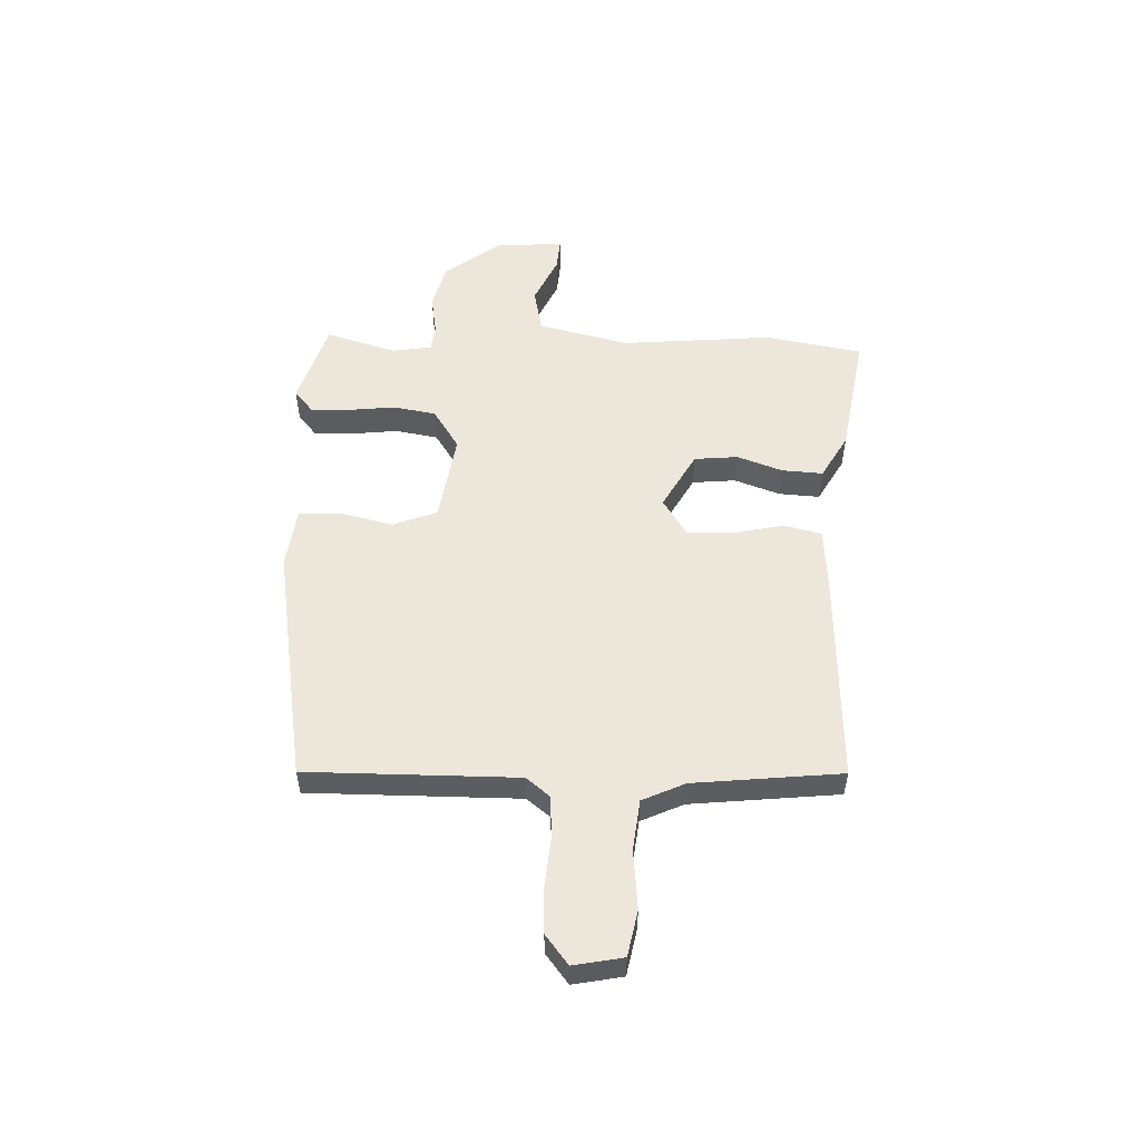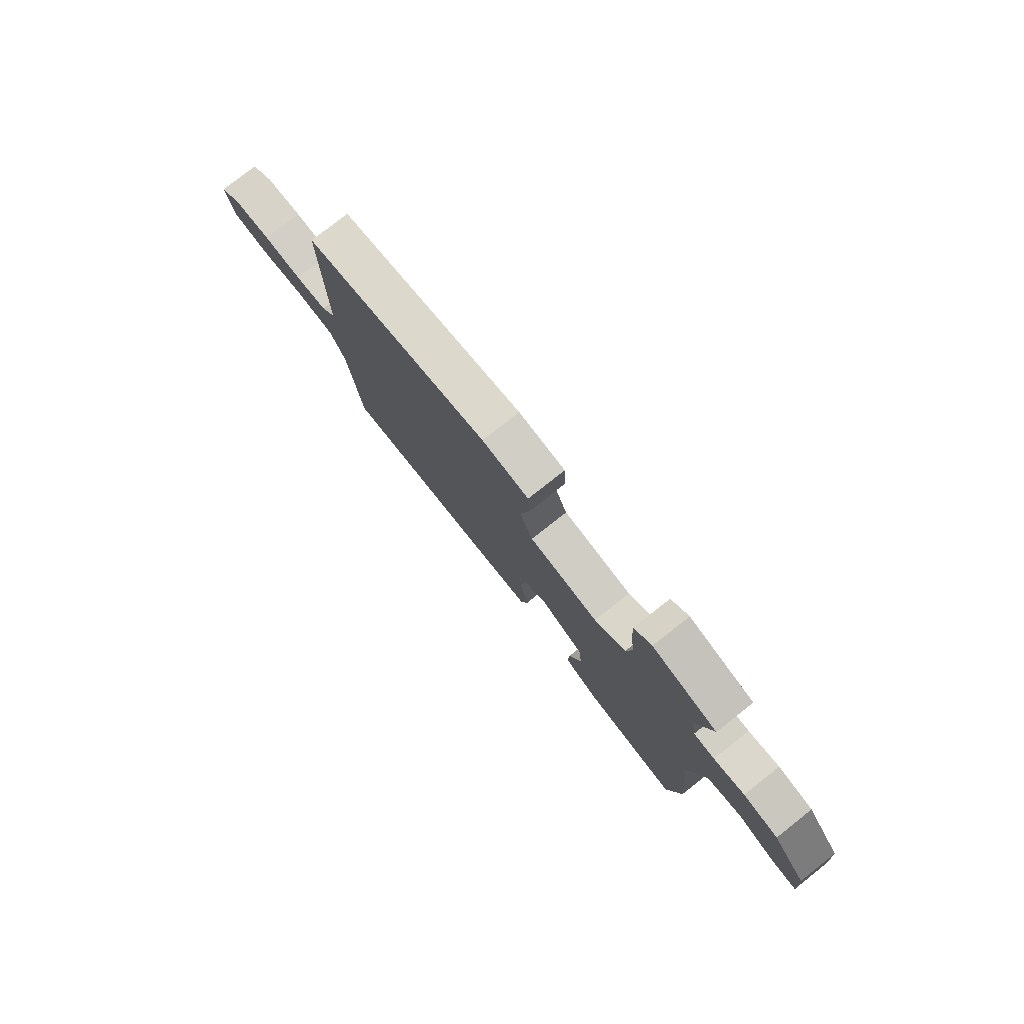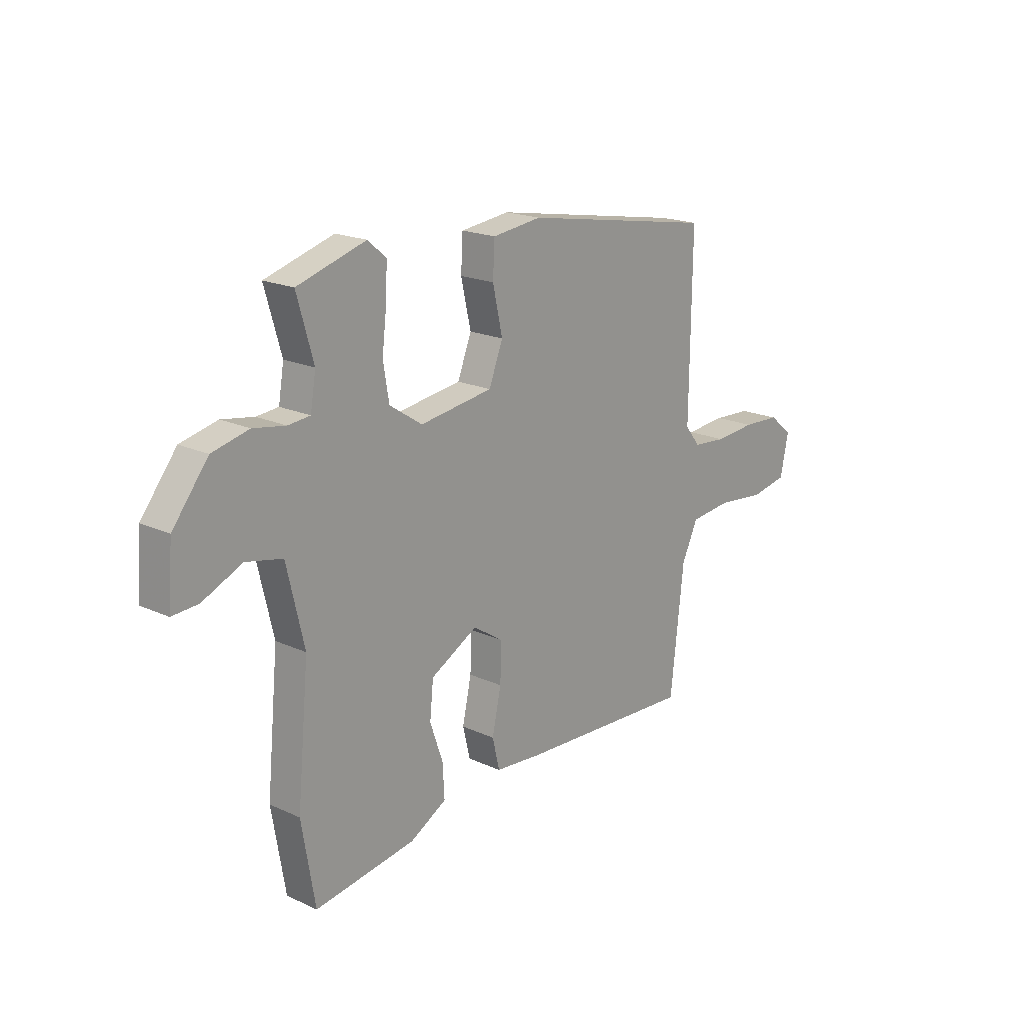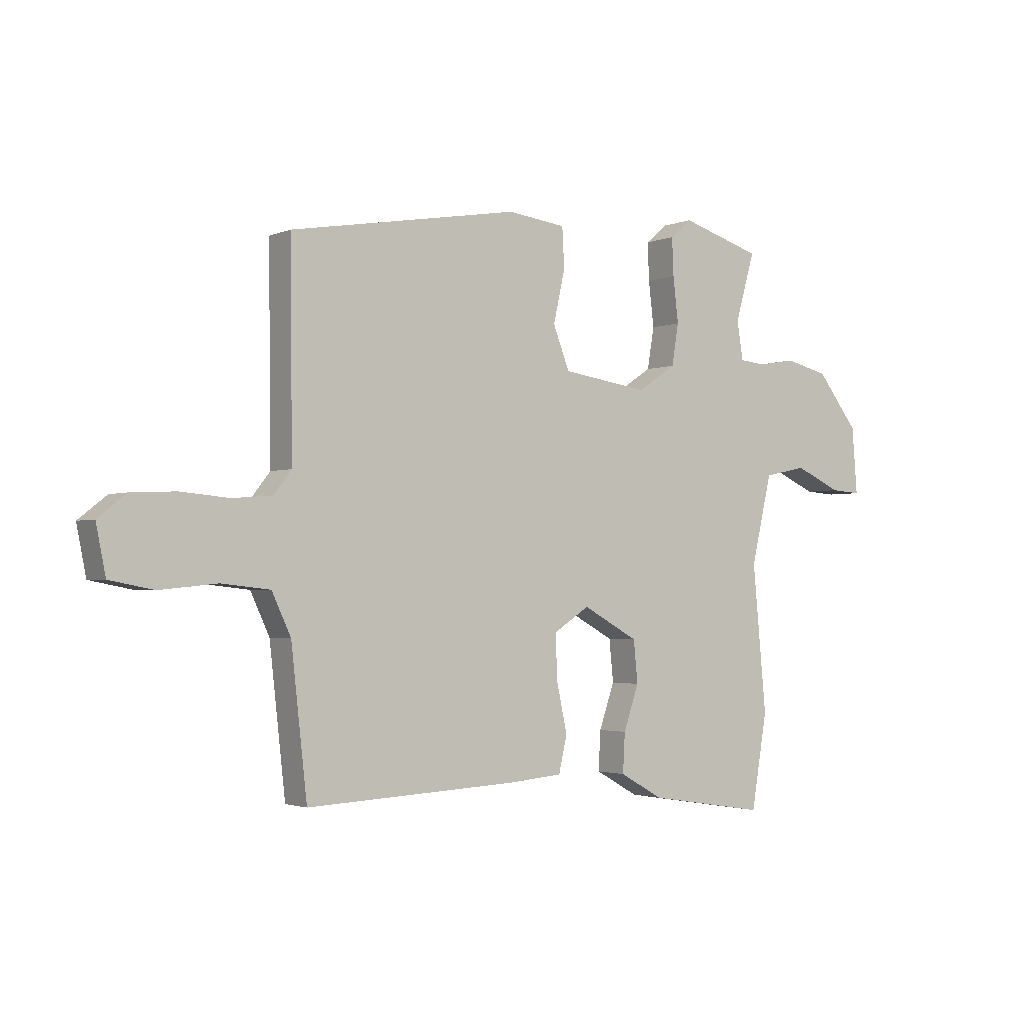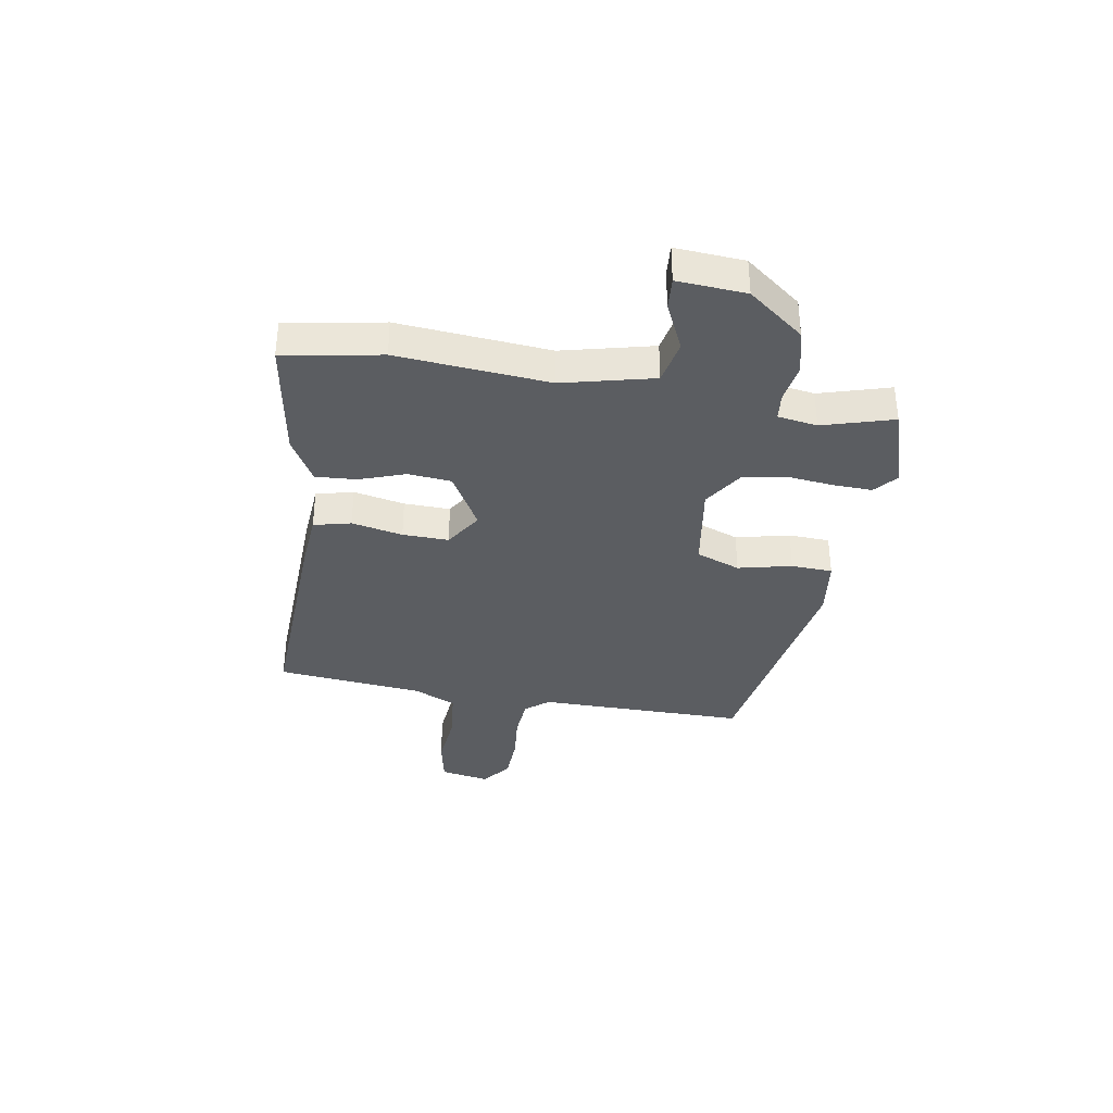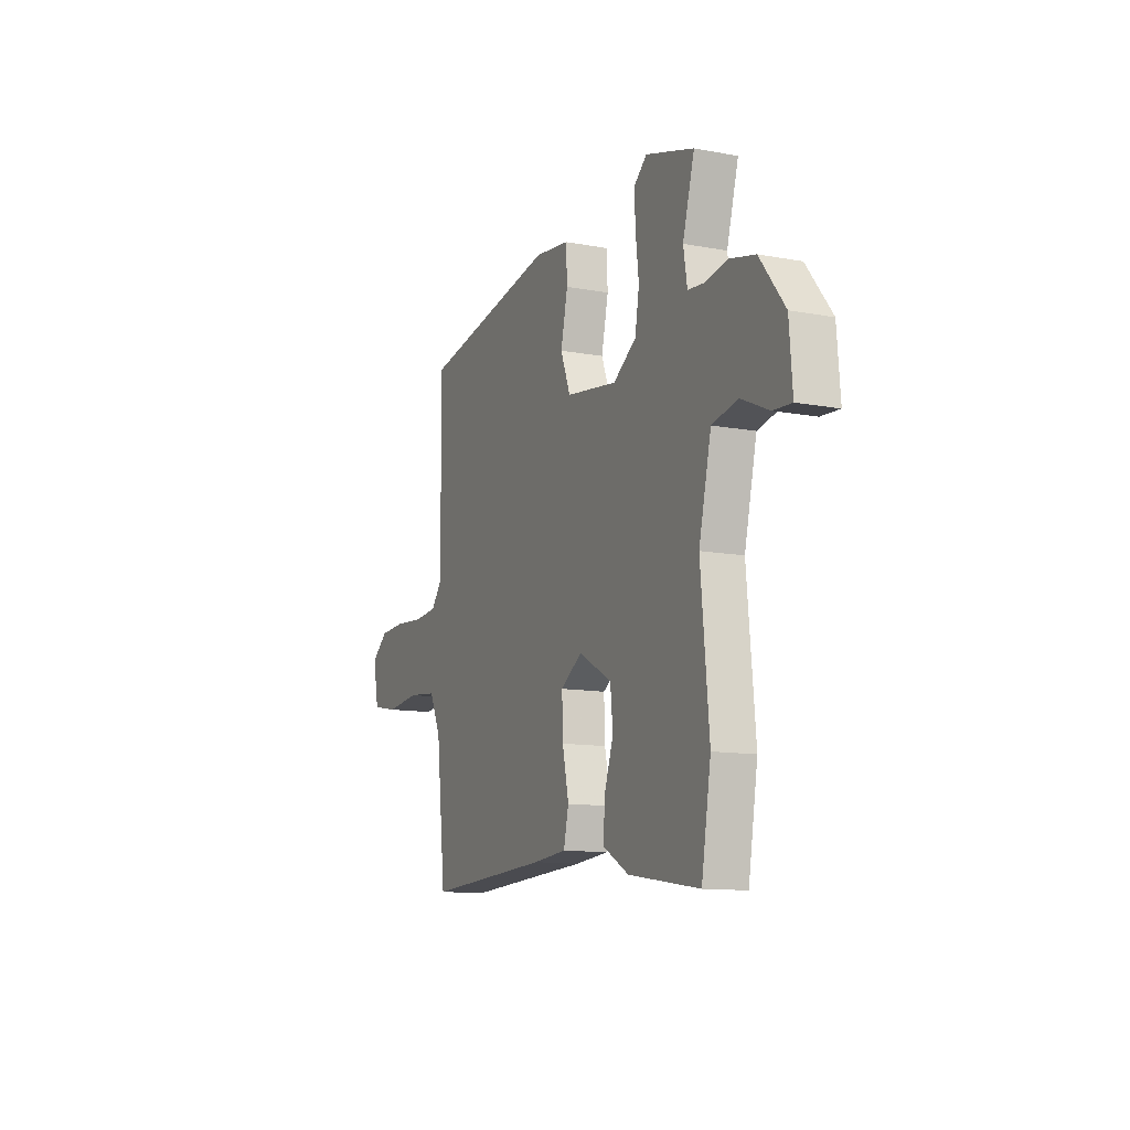
<metadata>
{"format":"obj","ext":"obj","renderer":"f3d","projection":"perspective","resolution":1024,"background":"white","views":[{"elev":53.8,"azim":92.3,"up":"+Y"},{"elev":77.9,"azim":-128.3,"up":"+Z"},{"elev":19.0,"azim":-48.9,"up":"+Z"},{"elev":-2.2,"azim":144.4,"up":"+Z"},{"elev":-35.6,"azim":-99.1,"up":"+Y"},{"elev":-12.0,"azim":-113.9,"up":"+Z"}]}
</metadata>
<code>
v 0.459 0.07 -0.5
v 0.064 0.07 -0.481
v -0.042 0.07 -0.472
v -0.058 0.07 -0.404
v -0.038 0.07 -0.311
v -0.035 0.07 -0.227
v -0.103 0.07 -0.183
v -0.208 0.07 -0.241
v -0.216 0.07 -0.32
v -0.187 0.07 -0.404
v -0.183 0.07 -0.478
v -0.265 0.07 -0.524
v -0.49 0.07 -0.559
v -0.52 0.07 -0.381
v -0.494 0.07 -0.105
v -0.533 0.07 0.061
v -0.614 0.07 0.078
v -0.702 0.07 0.038
v -0.76 0.07 0.034
v -0.75 0.07 0.159
v -0.671 0.07 0.26
v -0.589 0.07 0.28
v -0.517 0.07 0.268
v -0.468 0.07 0.273
v -0.456 0.07 0.345
v -0.493 0.07 0.474
v -0.34 0.07 0.521
v -0.299 0.07 0.486
v -0.302 0.07 0.415
v -0.312 0.07 0.33
v -0.299 0.07 0.252
v -0.226 0.07 0.204
v -0.063 0.07 0.228
v -0.032 0.07 0.308
v -0.054 0.07 0.406
v -0.05 0.07 0.481
v 0.06 0.07 0.495
v 0.493 0.07 0.421
v 0.489 0.07 0.038
v 0.523 0.07 -0.005
v 0.598 0.07 -0.011
v 0.689 0.07 -0.003
v 0.773 0.07 -0.007
v 0.826 0.07 -0.049
v 0.808 0.07 -0.139
v 0.725 0.07 -0.155
v 0.617 0.07 -0.144
v 0.525 0.07 -0.154
v 0.489 0.07 -0.231
v 0.459 0 -0.5
v 0.064 0 -0.481
v -0.042 0 -0.472
v -0.058 0 -0.404
v -0.038 0 -0.311
v -0.035 0 -0.227
v -0.103 0 -0.183
v -0.208 0 -0.241
v -0.216 0 -0.32
v -0.187 0 -0.404
v -0.183 0 -0.478
v -0.265 0 -0.524
v -0.49 0 -0.559
v -0.52 0 -0.381
v -0.494 0 -0.105
v -0.533 0 0.061
v -0.614 0 0.078
v -0.702 0 0.038
v -0.76 0 0.034
v -0.75 0 0.159
v -0.671 0 0.26
v -0.589 0 0.28
v -0.517 0 0.268
v -0.468 0 0.273
v -0.456 0 0.345
v -0.493 0 0.474
v -0.34 0 0.521
v -0.299 0 0.486
v -0.302 0 0.415
v -0.312 0 0.33
v -0.299 0 0.252
v -0.226 0 0.204
v -0.063 0 0.228
v -0.032 0 0.308
v -0.054 0 0.406
v -0.05 0 0.481
v 0.06 0 0.495
v 0.493 0 0.421
v 0.489 0 0.038
v 0.523 0 -0.005
v 0.598 0 -0.011
v 0.689 0 -0.003
v 0.773 0 -0.007
v 0.826 0 -0.049
v 0.808 0 -0.139
v 0.725 0 -0.155
v 0.617 0 -0.144
v 0.525 0 -0.154
v 0.489 0 -0.231
f 45 46 47
f 44 45 47
f 43 44 47
f 42 43 47
f 41 42 47
f 40 41 47 48
f 39 40 48 49
f 37 38 39
f 36 37 39
f 35 36 39
f 34 35 39
f 49 1 2
f 39 49 2
f 34 39 2
f 33 34 2
f 28 29 30
f 27 28 30
f 26 27 30
f 25 26 30
f 24 25 30 31
f 23 24 31 32
f 21 22 23
f 20 21 23
f 19 20 23
f 18 19 23
f 17 18 23
f 16 17 23 32
f 13 14 15
f 12 13 15
f 11 12 15
f 10 11 15
f 9 10 15
f 15 16 32
f 9 15 32
f 8 9 32
f 2 3 4 5
f 2 5 6
f 33 2 6
f 7 8 32 33
f 6 7 33
f 96 95 94
f 96 94 93
f 96 93 92
f 96 92 91
f 96 91 90
f 97 96 90 89
f 98 97 89 88
f 88 87 86
f 88 86 85
f 88 85 84
f 88 84 83
f 51 50 98
f 51 98 88
f 51 88 83
f 51 83 82
f 79 78 77
f 79 77 76
f 79 76 75
f 79 75 74
f 80 79 74 73
f 81 80 73 72
f 72 71 70
f 72 70 69
f 72 69 68
f 72 68 67
f 72 67 66
f 81 72 66 65
f 64 63 62
f 64 62 61
f 64 61 60
f 64 60 59
f 64 59 58
f 81 65 64
f 81 64 58
f 81 58 57
f 54 53 52 51
f 55 54 51
f 55 51 82
f 82 81 57 56
f 82 56 55
f 1 50 51 2
f 2 51 52 3
f 3 52 53 4
f 4 53 54 5
f 5 54 55 6
f 6 55 56 7
f 7 56 57 8
f 8 57 58 9
f 9 58 59 10
f 10 59 60 11
f 11 60 61 12
f 12 61 62 13
f 13 62 63 14
f 14 63 64 15
f 15 64 65 16
f 16 65 66 17
f 17 66 67 18
f 18 67 68 19
f 19 68 69 20
f 20 69 70 21
f 21 70 71 22
f 22 71 72 23
f 23 72 73 24
f 24 73 74 25
f 25 74 75 26
f 26 75 76 27
f 27 76 77 28
f 28 77 78 29
f 29 78 79 30
f 30 79 80 31
f 31 80 81 32
f 32 81 82 33
f 33 82 83 34
f 34 83 84 35
f 35 84 85 36
f 36 85 86 37
f 37 86 87 38
f 38 87 88 39
f 39 88 89 40
f 40 89 90 41
f 41 90 91 42
f 42 91 92 43
f 43 92 93 44
f 44 93 94 45
f 45 94 95 46
f 46 95 96 47
f 47 96 97 48
f 48 97 98 49
f 49 98 50 1

</code>
